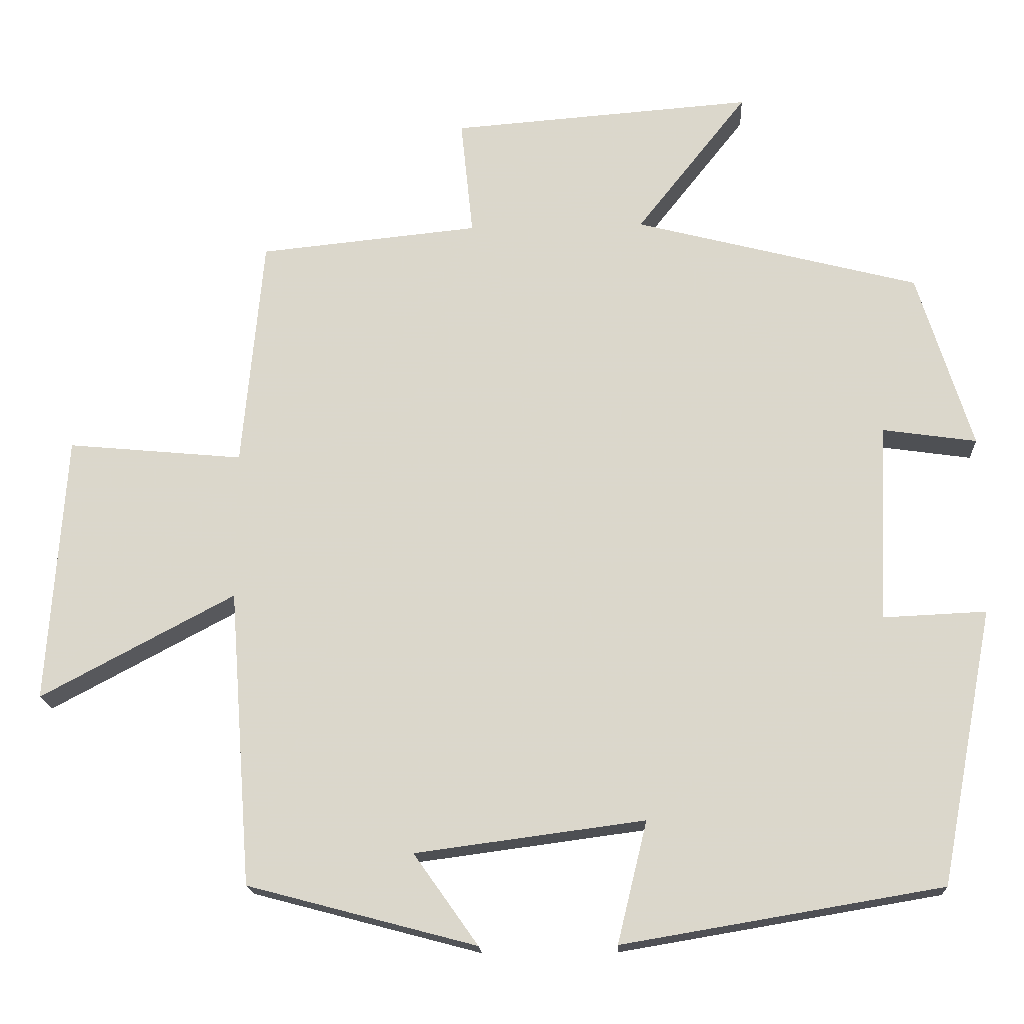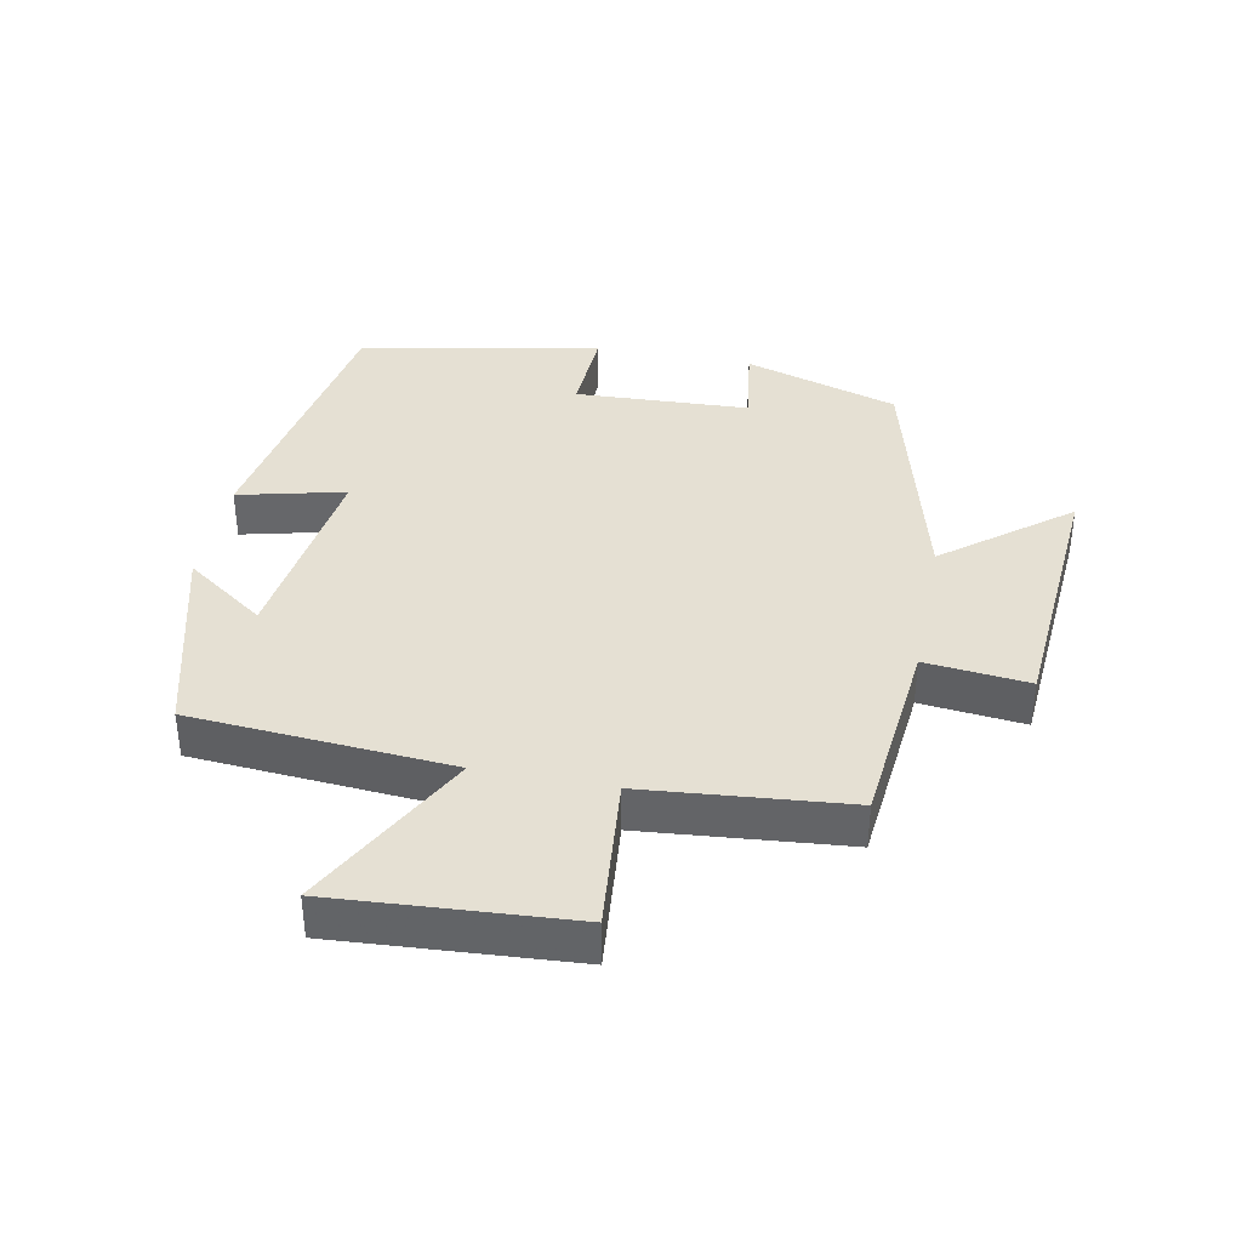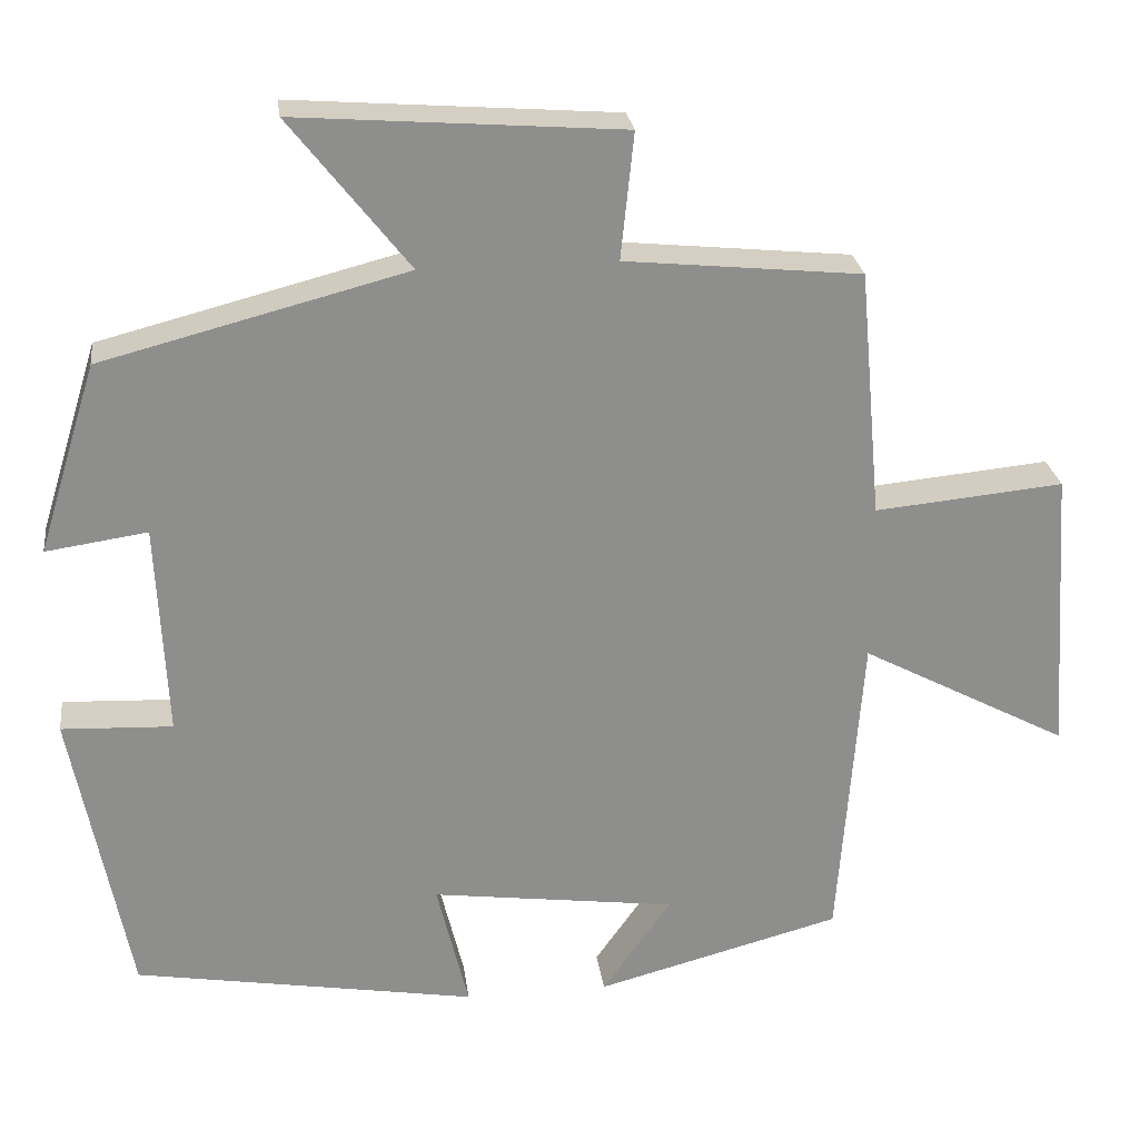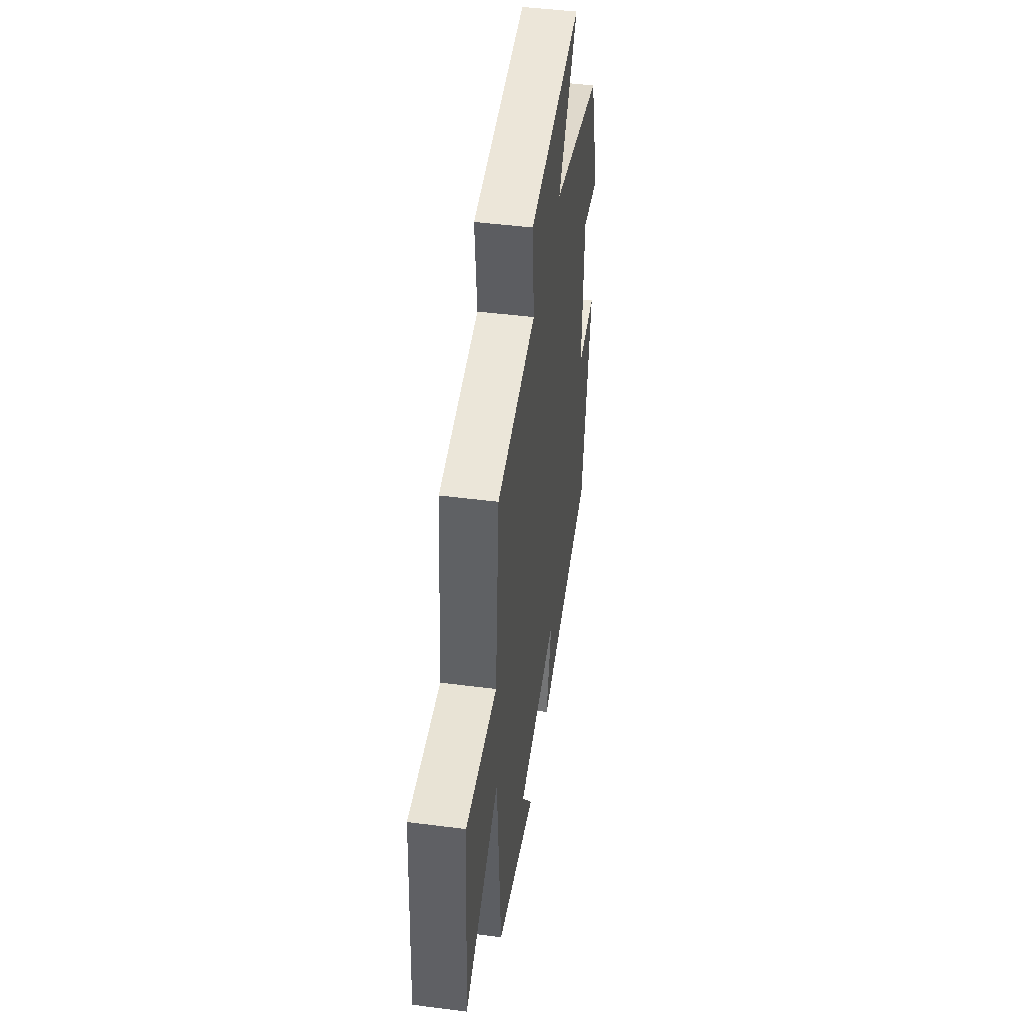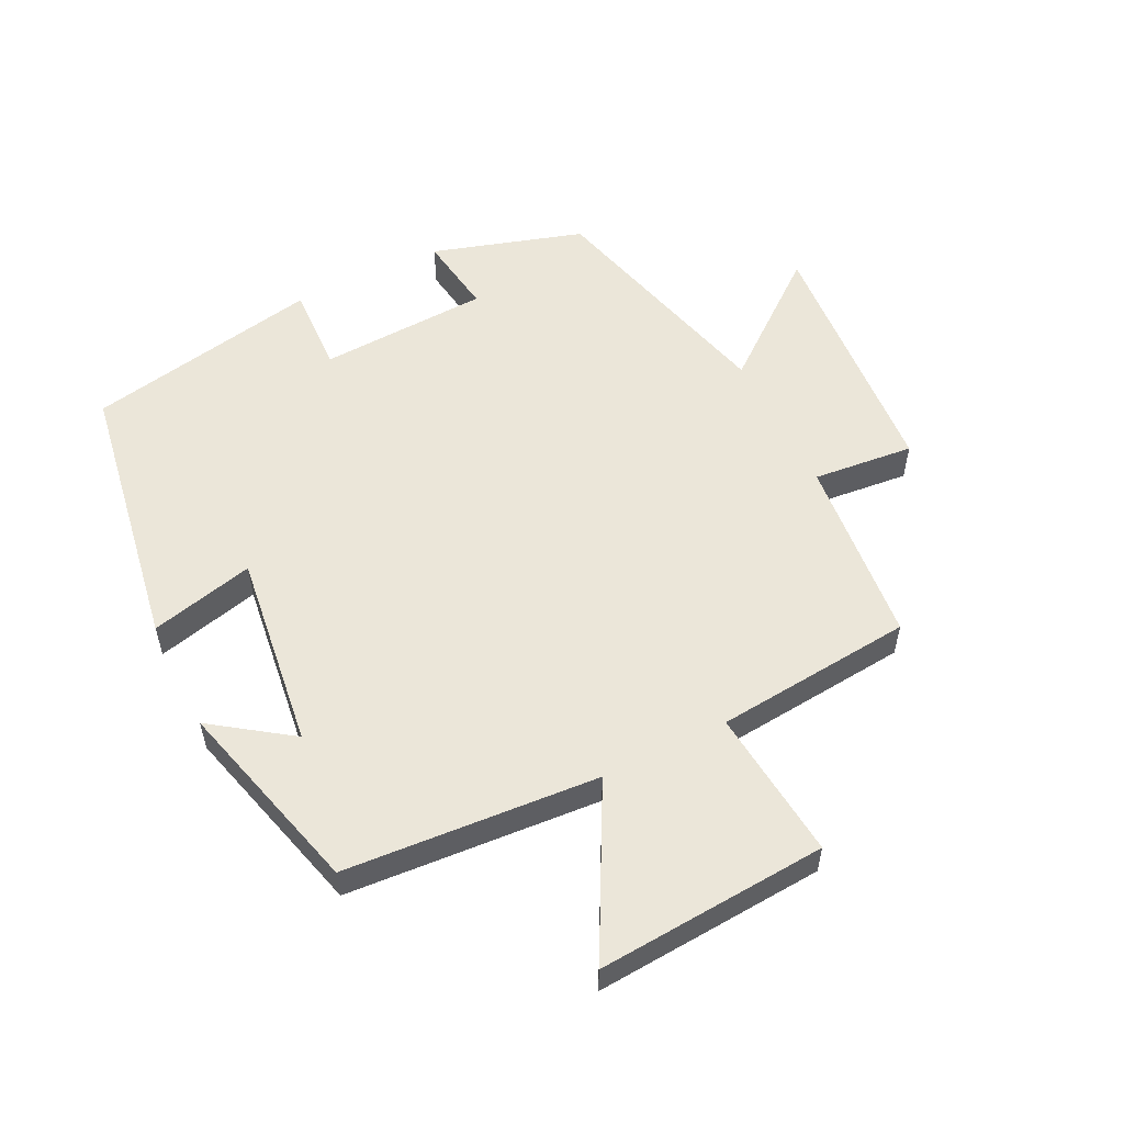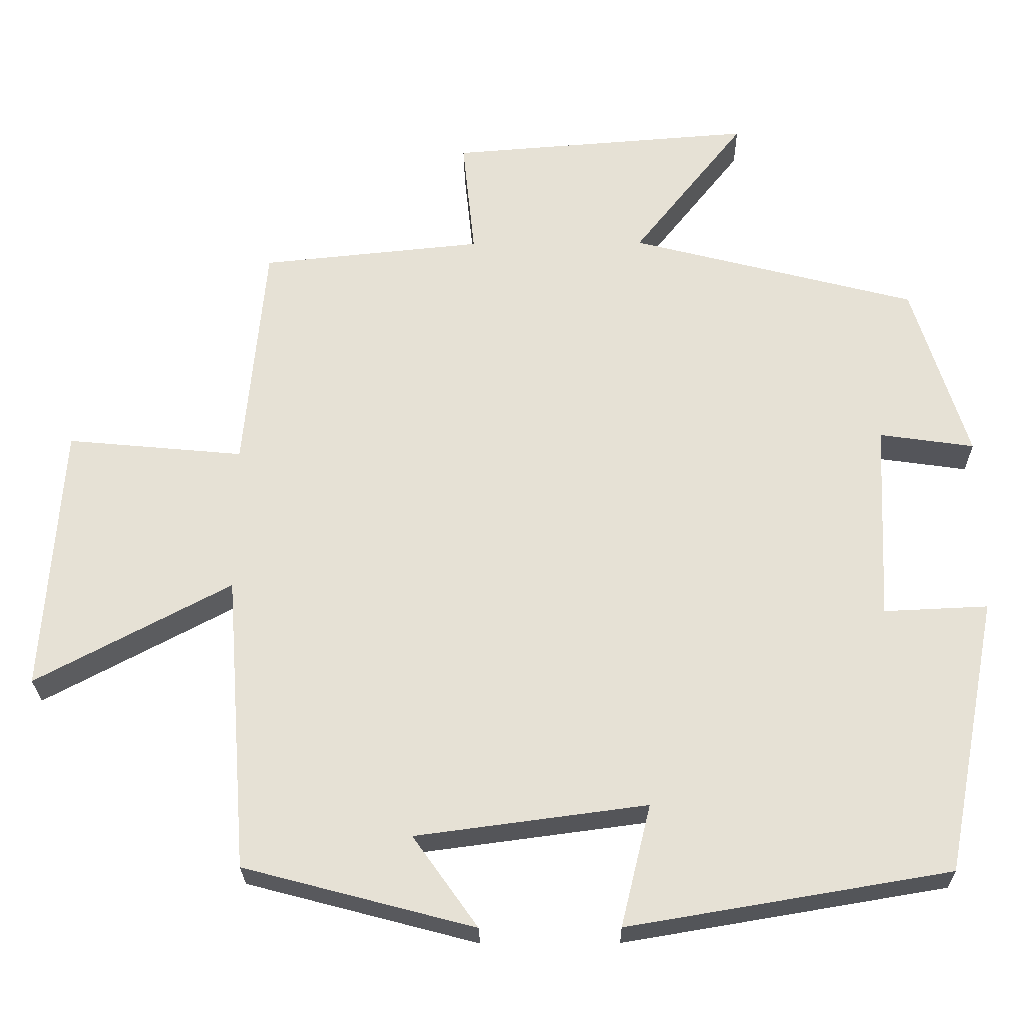
<metadata>
{"format":"obj","ext":"obj","renderer":"f3d","projection":"perspective","resolution":1024,"background":"white","views":[{"elev":-17.6,"azim":3.1,"up":"+Z"},{"elev":38.0,"azim":-78.9,"up":"+Y"},{"elev":25.6,"azim":172.6,"up":"+Z"},{"elev":46.3,"azim":-81.6,"up":"+Z"},{"elev":55.3,"azim":-116.5,"up":"+Y"},{"elev":-25.8,"azim":0.8,"up":"+Z"}]}
</metadata>
<code>
v -0.472 0.07 0.471
v -0.182 0.07 0.5
v -0.198 0.07 0.655
v 0.2 0.07 0.685
v 0.054 0.07 0.5
v 0.428 0.07 0.403
v 0.5 0.07 0.171
v 0.376 0.07 0.189
v 0.364 0.07 -0.073
v 0.5 0.07 -0.067
v 0.43 0.07 -0.429
v 0.009 0.07 -0.5
v 0.048 0.07 -0.34
v -0.254 0.07 -0.38
v -0.169 0.07 -0.5
v -0.471 0.07 -0.42
v -0.5 0.07 -0.03
v -0.756 0.07 -0.166
v -0.732 0.07 0.188
v -0.5 0.07 0.166
v -0.472 0 0.471
v -0.182 0 0.5
v -0.198 0 0.655
v 0.2 0 0.685
v 0.054 0 0.5
v 0.428 0 0.403
v 0.5 0 0.171
v 0.376 0 0.189
v 0.364 0 -0.073
v 0.5 0 -0.067
v 0.43 0 -0.429
v 0.009 0 -0.5
v 0.048 0 -0.34
v -0.254 0 -0.38
v -0.169 0 -0.5
v -0.471 0 -0.42
v -0.5 0 -0.03
v -0.756 0 -0.166
v -0.732 0 0.188
v -0.5 0 0.166
f 17 18 19 20
f 17 20 1 2
f 16 17 2
f 14 15 16
f 14 16 2
f 13 14 2
f 11 12 13
f 10 11 13
f 9 10 13
f 13 2 3
f 9 13 3
f 8 9 3
f 5 6 7 8
f 5 8 3
f 3 4 5
f 40 39 38 37
f 22 21 40 37
f 22 37 36
f 36 35 34
f 22 36 34
f 22 34 33
f 33 32 31
f 33 31 30
f 33 30 29
f 23 22 33
f 23 33 29
f 23 29 28
f 28 27 26 25
f 23 28 25
f 25 24 23
f 1 21 22 2
f 2 22 23 3
f 3 23 24 4
f 4 24 25 5
f 5 25 26 6
f 6 26 27 7
f 7 27 28 8
f 8 28 29 9
f 9 29 30 10
f 10 30 31 11
f 11 31 32 12
f 12 32 33 13
f 13 33 34 14
f 14 34 35 15
f 15 35 36 16
f 16 36 37 17
f 17 37 38 18
f 18 38 39 19
f 19 39 40 20
f 20 40 21 1

</code>
